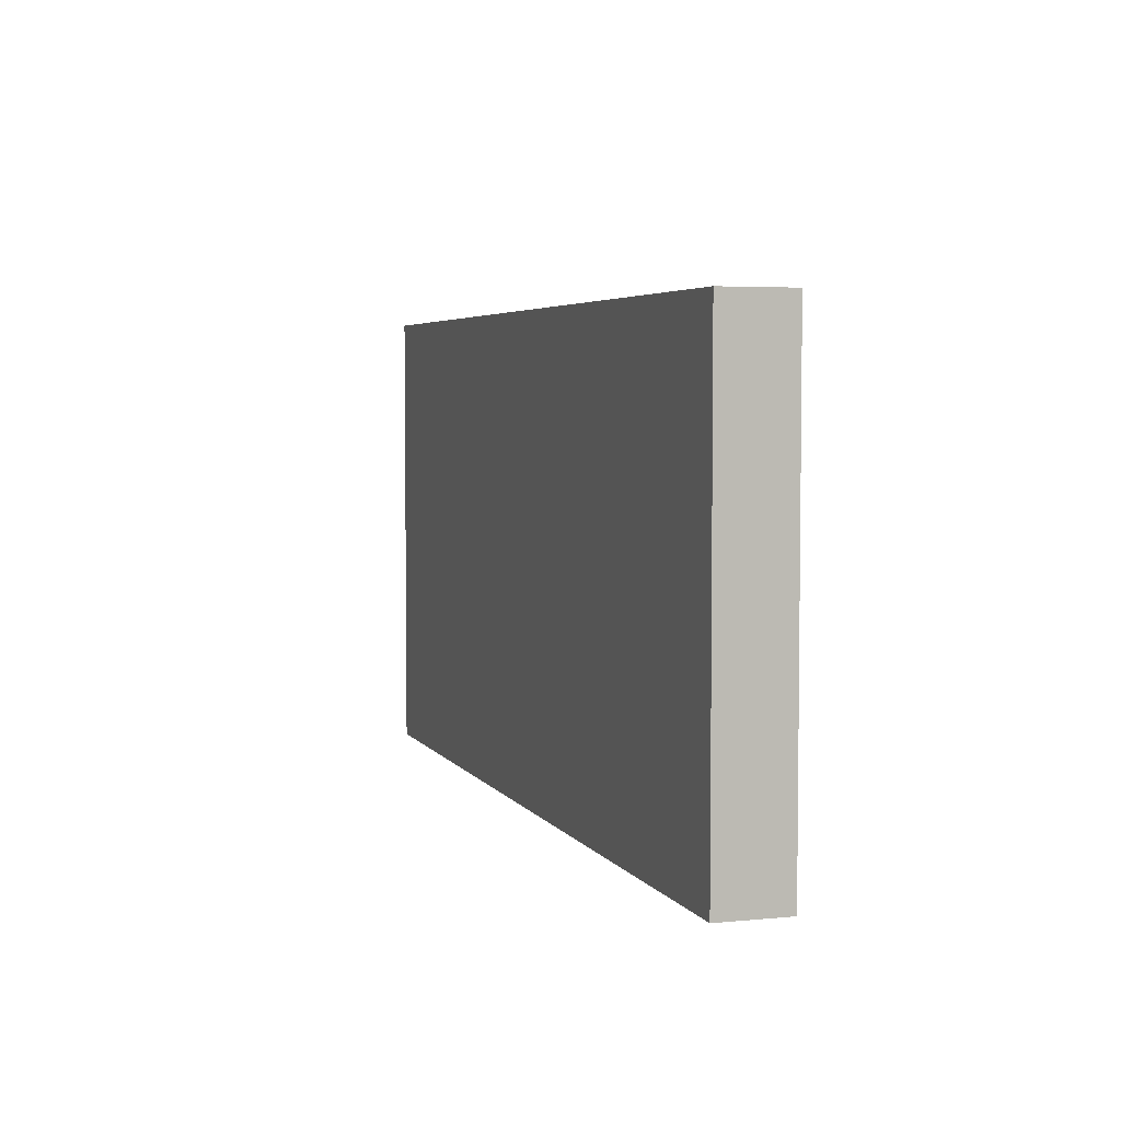
<metadata>
{"format":"obj","ext":"obj","renderer":"f3d","projection":"perspective","resolution":1024,"background":"white","views":[{"elev":4.4,"azim":-107.9,"up":"+Y"}]}
</metadata>
<code>
g default
v -2 1 0
v -1.733 1 0
v -1.467 1 0
v -1.2 1 0
v -0.9333 1 0
v -0.6667 1 0
v -0.4 1 0
v -0.1333 1 0
v 0.1333 1 0
v 0.4 1 0
v 0.6667 1 0
v 0.9333 1 0
v 1.2 1 0
v 1.467 1 0
v 1.733 1 0
v 2 1 0
v -2 0.8667 0
v -1.733 0.8667 0
v -1.467 0.8667 0
v -1.2 0.8667 0
v -0.9333 0.8667 0
v -0.6667 0.8667 0
v -0.4 0.8667 0
v -0.1333 0.8667 0
v 0.1333 0.8667 0
v 0.4 0.8667 0
v 0.6667 0.8667 0
v 0.9333 0.8667 0
v 1.2 0.8667 0
v 1.467 0.8667 0
v 1.733 0.8667 0
v 2 0.8667 0
v -2 0.7333 0
v -1.733 0.7333 0
v -1.467 0.7333 0
v -1.2 0.7333 0
v -0.9333 0.7333 0
v -0.6667 0.7333 0
v -0.4 0.7333 0
v -0.1333 0.7333 0
v 0.1333 0.7333 0
v 0.4 0.7333 0
v 0.6667 0.7333 0
v 0.9333 0.7333 0
v 1.2 0.7333 0
v 1.467 0.7333 0
v 1.733 0.7333 0
v 2 0.7333 0
v -2 0.6 0
v -1.733 0.6 0
v -1.467 0.6 0
v -1.2 0.6 0
v -0.9333 0.6 0
v -0.6667 0.6 0
v -0.4 0.6 0
v -0.1333 0.6 0
v 0.1333 0.6 0
v 0.4 0.6 0
v 0.6667 0.6 0
v 0.9333 0.6 0
v 1.2 0.6 0
v 1.467 0.6 0
v 1.733 0.6 0
v 2 0.6 0
v -2 0.4667 0
v -1.733 0.4667 0
v -1.467 0.4667 0
v -1.2 0.4667 0
v -0.9333 0.4667 0
v -0.6667 0.4667 0
v -0.4 0.4667 0
v -0.1333 0.4667 0
v 0.1333 0.4667 0
v 0.4 0.4667 0
v 0.6667 0.4667 0
v 0.9333 0.4667 0
v 1.2 0.4667 0
v 1.467 0.4667 0
v 1.733 0.4667 0
v 2 0.4667 0
v -2 0.3333 0
v -1.733 0.3333 0
v -1.467 0.3333 0
v -1.2 0.3333 0
v -0.9333 0.3333 0
v -0.6667 0.3333 0
v -0.4 0.3333 0
v -0.1333 0.3333 0
v 0.1333 0.3333 0
v 0.4 0.3333 0
v 0.6667 0.3333 0
v 0.9333 0.3333 0
v 1.2 0.3333 0
v 1.467 0.3333 0
v 1.733 0.3333 0
v 2 0.3333 0
v -2 0.2 0
v -1.733 0.2 0
v -1.467 0.2 0
v -1.2 0.2 0
v -0.9333 0.2 0
v -0.6667 0.2 0
v -0.4 0.2 0
v -0.1333 0.2 0
v 0.1333 0.2 0
v 0.4 0.2 0
v 0.6667 0.2 0
v 0.9333 0.2 0
v 1.2 0.2 0
v 1.467 0.2 0
v 1.733 0.2 0
v 2 0.2 0
v -2 0.06667 0
v -1.733 0.06667 0
v -1.467 0.06667 0
v -1.2 0.06667 0
v -0.9333 0.06667 0
v -0.6667 0.06667 0
v -0.4 0.06667 0
v -0.1333 0.06667 0
v 0.1333 0.06667 0
v 0.4 0.06667 0
v 0.6667 0.06667 0
v 0.9333 0.06667 0
v 1.2 0.06667 0
v 1.467 0.06667 0
v 1.733 0.06667 0
v 2 0.06667 0
v -2 -0.06667 -0
v -1.733 -0.06667 -0
v -1.467 -0.06667 -0
v -1.2 -0.06667 -0
v -0.9333 -0.06667 -0
v -0.6667 -0.06667 -0
v -0.4 -0.06667 -0
v -0.1333 -0.06667 -0
v 0.1333 -0.06667 -0
v 0.4 -0.06667 -0
v 0.6667 -0.06667 -0
v 0.9333 -0.06667 -0
v 1.2 -0.06667 -0
v 1.467 -0.06667 -0
v 1.733 -0.06667 -0
v 2 -0.06667 -0
v -2 -0.2 -0
v -1.733 -0.2 -0
v -1.467 -0.2 -0
v -1.2 -0.2 -0
v -0.9333 -0.2 -0
v -0.6667 -0.2 -0
v -0.4 -0.2 -0
v -0.1333 -0.2 -0
v 0.1333 -0.2 -0
v 0.4 -0.2 -0
v 0.6667 -0.2 -0
v 0.9333 -0.2 -0
v 1.2 -0.2 -0
v 1.467 -0.2 -0
v 1.733 -0.2 -0
v 2 -0.2 -0
v -2 -0.3333 -0
v -1.733 -0.3333 -0
v -1.467 -0.3333 -0
v -1.2 -0.3333 -0
v -0.9333 -0.3333 -0
v -0.6667 -0.3333 -0
v -0.4 -0.3333 -0
v -0.1333 -0.3333 -0
v 0.1333 -0.3333 -0
v 0.4 -0.3333 -0
v 0.6667 -0.3333 -0
v 0.9333 -0.3333 -0
v 1.2 -0.3333 -0
v 1.467 -0.3333 -0
v 1.733 -0.3333 -0
v 2 -0.3333 -0
v -2 -0.4667 -0
v -1.733 -0.4667 -0
v -1.467 -0.4667 -0
v -1.2 -0.4667 -0
v -0.9333 -0.4667 -0
v -0.6667 -0.4667 -0
v -0.4 -0.4667 -0
v -0.1333 -0.4667 -0
v 0.1333 -0.4667 -0
v 0.4 -0.4667 -0
v 0.6667 -0.4667 -0
v 0.9333 -0.4667 -0
v 1.2 -0.4667 -0
v 1.467 -0.4667 -0
v 1.733 -0.4667 -0
v 2 -0.4667 -0
v -2 -0.6 -0
v -1.733 -0.6 -0
v -1.467 -0.6 -0
v -1.2 -0.6 -0
v -0.9333 -0.6 -0
v -0.6667 -0.6 -0
v -0.4 -0.6 -0
v -0.1333 -0.6 -0
v 0.1333 -0.6 -0
v 0.4 -0.6 -0
v 0.6667 -0.6 -0
v 0.9333 -0.6 -0
v 1.2 -0.6 -0
v 1.467 -0.6 -0
v 1.733 -0.6 -0
v 2 -0.6 -0
v -2 -0.7333 -0
v -1.733 -0.7333 -0
v -1.467 -0.7333 -0
v -1.2 -0.7333 -0
v -0.9333 -0.7333 -0
v -0.6667 -0.7333 -0
v -0.4 -0.7333 -0
v -0.1333 -0.7333 -0
v 0.1333 -0.7333 -0
v 0.4 -0.7333 -0
v 0.6667 -0.7333 -0
v 0.9333 -0.7333 -0
v 1.2 -0.7333 -0
v 1.467 -0.7333 -0
v 1.733 -0.7333 -0
v 2 -0.7333 -0
v -2 -0.8667 -0
v -1.733 -0.8667 -0
v -1.467 -0.8667 -0
v -1.2 -0.8667 -0
v -0.9333 -0.8667 -0
v -0.6667 -0.8667 -0
v -0.4 -0.8667 -0
v -0.1333 -0.8667 -0
v 0.1333 -0.8667 -0
v 0.4 -0.8667 -0
v 0.6667 -0.8667 -0
v 0.9333 -0.8667 -0
v 1.2 -0.8667 -0
v 1.467 -0.8667 -0
v 1.733 -0.8667 -0
v 2 -0.8667 -0
v -2 -1 -0
v -1.733 -1 -0
v -1.467 -1 -0
v -1.2 -1 -0
v -0.9333 -1 -0
v -0.6667 -1 -0
v -0.4 -1 -0
v -0.1333 -1 -0
v 0.1333 -1 -0
v 0.4 -1 -0
v 0.6667 -1 -0
v 0.9333 -1 -0
v 1.2 -1 -0
v 1.467 -1 -0
v 1.733 -1 -0
v 2 -1 -0
v -2 1 -0.3
v -1.733 1 -0.3
v -1.733 0.8667 -0.3
v -2 0.8667 -0.3
v -1.467 1 -0.3
v -1.467 0.8667 -0.3
v -1.2 1 -0.3
v -1.2 0.8667 -0.3
v -0.9333 1 -0.3
v -0.9333 0.8667 -0.3
v -0.6667 1 -0.3
v -0.6667 0.8667 -0.3
v -0.4 1 -0.3
v -0.4 0.8667 -0.3
v -0.1333 1 -0.3
v -0.1333 0.8667 -0.3
v 0.1333 1 -0.3
v 0.1333 0.8667 -0.3
v 0.4 1 -0.3
v 0.4 0.8667 -0.3
v 0.6667 1 -0.3
v 0.6667 0.8667 -0.3
v 0.9333 1 -0.3
v 0.9333 0.8667 -0.3
v 1.2 1 -0.3
v 1.2 0.8667 -0.3
v 1.467 1 -0.3
v 1.467 0.8667 -0.3
v 1.733 1 -0.3
v 1.733 0.8667 -0.3
v 2 1 -0.3
v 2 0.8667 -0.3
v -1.733 0.7333 -0.3
v -2 0.7333 -0.3
v -1.467 0.7333 -0.3
v -1.2 0.7333 -0.3
v -0.9333 0.7333 -0.3
v -0.6667 0.7333 -0.3
v -0.4 0.7333 -0.3
v -0.1333 0.7333 -0.3
v 0.1333 0.7333 -0.3
v 0.4 0.7333 -0.3
v 0.6667 0.7333 -0.3
v 0.9333 0.7333 -0.3
v 1.2 0.7333 -0.3
v 1.467 0.7333 -0.3
v 1.733 0.7333 -0.3
v 2 0.7333 -0.3
v -1.733 0.6 -0.3
v -2 0.6 -0.3
v -1.467 0.6 -0.3
v -1.2 0.6 -0.3
v -0.9333 0.6 -0.3
v -0.6667 0.6 -0.3
v -0.4 0.6 -0.3
v -0.1333 0.6 -0.3
v 0.1333 0.6 -0.3
v 0.4 0.6 -0.3
v 0.6667 0.6 -0.3
v 0.9333 0.6 -0.3
v 1.2 0.6 -0.3
v 1.467 0.6 -0.3
v 1.733 0.6 -0.3
v 2 0.6 -0.3
v -1.733 0.4667 -0.3
v -2 0.4667 -0.3
v -1.467 0.4667 -0.3
v -1.2 0.4667 -0.3
v -0.9333 0.4667 -0.3
v -0.6667 0.4667 -0.3
v -0.4 0.4667 -0.3
v -0.1333 0.4667 -0.3
v 0.1333 0.4667 -0.3
v 0.4 0.4667 -0.3
v 0.6667 0.4667 -0.3
v 0.9333 0.4667 -0.3
v 1.2 0.4667 -0.3
v 1.467 0.4667 -0.3
v 1.733 0.4667 -0.3
v 2 0.4667 -0.3
v -1.733 0.3333 -0.3
v -2 0.3333 -0.3
v -1.467 0.3333 -0.3
v -1.2 0.3333 -0.3
v -0.9333 0.3333 -0.3
v -0.6667 0.3333 -0.3
v -0.4 0.3333 -0.3
v -0.1333 0.3333 -0.3
v 0.1333 0.3333 -0.3
v 0.4 0.3333 -0.3
v 0.6667 0.3333 -0.3
v 0.9333 0.3333 -0.3
v 1.2 0.3333 -0.3
v 1.467 0.3333 -0.3
v 1.733 0.3333 -0.3
v 2 0.3333 -0.3
v -1.733 0.2 -0.3
v -2 0.2 -0.3
v -1.467 0.2 -0.3
v -1.2 0.2 -0.3
v -0.9333 0.2 -0.3
v -0.6667 0.2 -0.3
v -0.4 0.2 -0.3
v -0.1333 0.2 -0.3
v 0.1333 0.2 -0.3
v 0.4 0.2 -0.3
v 0.6667 0.2 -0.3
v 0.9333 0.2 -0.3
v 1.2 0.2 -0.3
v 1.467 0.2 -0.3
v 1.733 0.2 -0.3
v 2 0.2 -0.3
v -1.733 0.06667 -0.3
v -2 0.06667 -0.3
v -1.467 0.06667 -0.3
v -1.2 0.06667 -0.3
v -0.9333 0.06667 -0.3
v -0.6667 0.06667 -0.3
v -0.4 0.06667 -0.3
v -0.1333 0.06667 -0.3
v 0.1333 0.06667 -0.3
v 0.4 0.06667 -0.3
v 0.6667 0.06667 -0.3
v 0.9333 0.06667 -0.3
v 1.2 0.06667 -0.3
v 1.467 0.06667 -0.3
v 1.733 0.06667 -0.3
v 2 0.06667 -0.3
v -1.733 -0.06667 -0.3
v -2 -0.06667 -0.3
v -1.467 -0.06667 -0.3
v -1.2 -0.06667 -0.3
v -0.9333 -0.06667 -0.3
v -0.6667 -0.06667 -0.3
v -0.4 -0.06667 -0.3
v -0.1333 -0.06667 -0.3
v 0.1333 -0.06667 -0.3
v 0.4 -0.06667 -0.3
v 0.6667 -0.06667 -0.3
v 0.9333 -0.06667 -0.3
v 1.2 -0.06667 -0.3
v 1.467 -0.06667 -0.3
v 1.733 -0.06667 -0.3
v 2 -0.06667 -0.3
v -1.733 -0.2 -0.3
v -2 -0.2 -0.3
v -1.467 -0.2 -0.3
v -1.2 -0.2 -0.3
v -0.9333 -0.2 -0.3
v -0.6667 -0.2 -0.3
v -0.4 -0.2 -0.3
v -0.1333 -0.2 -0.3
v 0.1333 -0.2 -0.3
v 0.4 -0.2 -0.3
v 0.6667 -0.2 -0.3
v 0.9333 -0.2 -0.3
v 1.2 -0.2 -0.3
v 1.467 -0.2 -0.3
v 1.733 -0.2 -0.3
v 2 -0.2 -0.3
v -1.733 -0.3333 -0.3
v -2 -0.3333 -0.3
v -1.467 -0.3333 -0.3
v -1.2 -0.3333 -0.3
v -0.9333 -0.3333 -0.3
v -0.6667 -0.3333 -0.3
v -0.4 -0.3333 -0.3
v -0.1333 -0.3333 -0.3
v 0.1333 -0.3333 -0.3
v 0.4 -0.3333 -0.3
v 0.6667 -0.3333 -0.3
v 0.9333 -0.3333 -0.3
v 1.2 -0.3333 -0.3
v 1.467 -0.3333 -0.3
v 1.733 -0.3333 -0.3
v 2 -0.3333 -0.3
v -1.733 -0.4667 -0.3
v -2 -0.4667 -0.3
v -1.467 -0.4667 -0.3
v -1.2 -0.4667 -0.3
v -0.9333 -0.4667 -0.3
v -0.6667 -0.4667 -0.3
v -0.4 -0.4667 -0.3
v -0.1333 -0.4667 -0.3
v 0.1333 -0.4667 -0.3
v 0.4 -0.4667 -0.3
v 0.6667 -0.4667 -0.3
v 0.9333 -0.4667 -0.3
v 1.2 -0.4667 -0.3
v 1.467 -0.4667 -0.3
v 1.733 -0.4667 -0.3
v 2 -0.4667 -0.3
v -1.733 -0.6 -0.3
v -2 -0.6 -0.3
v -1.467 -0.6 -0.3
v -1.2 -0.6 -0.3
v -0.9333 -0.6 -0.3
v -0.6667 -0.6 -0.3
v -0.4 -0.6 -0.3
v -0.1333 -0.6 -0.3
v 0.1333 -0.6 -0.3
v 0.4 -0.6 -0.3
v 0.6667 -0.6 -0.3
v 0.9333 -0.6 -0.3
v 1.2 -0.6 -0.3
v 1.467 -0.6 -0.3
v 1.733 -0.6 -0.3
v 2 -0.6 -0.3
v -1.733 -0.7333 -0.3
v -2 -0.7333 -0.3
v -1.467 -0.7333 -0.3
v -1.2 -0.7333 -0.3
v -0.9333 -0.7333 -0.3
v -0.6667 -0.7333 -0.3
v -0.4 -0.7333 -0.3
v -0.1333 -0.7333 -0.3
v 0.1333 -0.7333 -0.3
v 0.4 -0.7333 -0.3
v 0.6667 -0.7333 -0.3
v 0.9333 -0.7333 -0.3
v 1.2 -0.7333 -0.3
v 1.467 -0.7333 -0.3
v 1.733 -0.7333 -0.3
v 2 -0.7333 -0.3
v -1.733 -0.8667 -0.3
v -2 -0.8667 -0.3
v -1.467 -0.8667 -0.3
v -1.2 -0.8667 -0.3
v -0.9333 -0.8667 -0.3
v -0.6667 -0.8667 -0.3
v -0.4 -0.8667 -0.3
v -0.1333 -0.8667 -0.3
v 0.1333 -0.8667 -0.3
v 0.4 -0.8667 -0.3
v 0.6667 -0.8667 -0.3
v 0.9333 -0.8667 -0.3
v 1.2 -0.8667 -0.3
v 1.467 -0.8667 -0.3
v 1.733 -0.8667 -0.3
v 2 -0.8667 -0.3
v -1.733 -1 -0.3
v -2 -1 -0.3
v -1.467 -1 -0.3
v -1.2 -1 -0.3
v -0.9333 -1 -0.3
v -0.6667 -1 -0.3
v -0.4 -1 -0.3
v -0.1333 -1 -0.3
v 0.1333 -1 -0.3
v 0.4 -1 -0.3
v 0.6667 -1 -0.3
v 0.9333 -1 -0.3
v 1.2 -1 -0.3
v 1.467 -1 -0.3
v 1.733 -1 -0.3
v 2 -1 -0.3
g pPlane2
f 257 258 259 260
f 258 261 262 259
f 261 263 264 262
f 263 265 266 264
f 265 267 268 266
f 267 269 270 268
f 269 271 272 270
f 271 273 274 272
f 273 275 276 274
f 275 277 278 276
f 277 279 280 278
f 279 281 282 280
f 281 283 284 282
f 283 285 286 284
f 285 287 288 286
f 260 259 289 290
f 259 262 291 289
f 262 264 292 291
f 264 266 293 292
f 266 268 294 293
f 268 270 295 294
f 270 272 296 295
f 272 274 297 296
f 274 276 298 297
f 276 278 299 298
f 278 280 300 299
f 280 282 301 300
f 282 284 302 301
f 284 286 303 302
f 286 288 304 303
f 290 289 305 306
f 289 291 307 305
f 291 292 308 307
f 292 293 309 308
f 293 294 310 309
f 294 295 311 310
f 295 296 312 311
f 296 297 313 312
f 297 298 314 313
f 298 299 315 314
f 299 300 316 315
f 300 301 317 316
f 301 302 318 317
f 302 303 319 318
f 303 304 320 319
f 306 305 321 322
f 305 307 323 321
f 307 308 324 323
f 308 309 325 324
f 309 310 326 325
f 310 311 327 326
f 311 312 328 327
f 312 313 329 328
f 313 314 330 329
f 314 315 331 330
f 315 316 332 331
f 316 317 333 332
f 317 318 334 333
f 318 319 335 334
f 319 320 336 335
f 322 321 337 338
f 321 323 339 337
f 323 324 340 339
f 324 325 341 340
f 325 326 342 341
f 326 327 343 342
f 327 328 344 343
f 328 329 345 344
f 329 330 346 345
f 330 331 347 346
f 331 332 348 347
f 332 333 349 348
f 333 334 350 349
f 334 335 351 350
f 335 336 352 351
f 338 337 353 354
f 337 339 355 353
f 339 340 356 355
f 340 341 357 356
f 341 342 358 357
f 342 343 359 358
f 343 344 360 359
f 344 345 361 360
f 345 346 362 361
f 346 347 363 362
f 347 348 364 363
f 348 349 365 364
f 349 350 366 365
f 350 351 367 366
f 351 352 368 367
f 354 353 369 370
f 353 355 371 369
f 355 356 372 371
f 356 357 373 372
f 357 358 374 373
f 358 359 375 374
f 359 360 376 375
f 360 361 377 376
f 361 362 378 377
f 362 363 379 378
f 363 364 380 379
f 364 365 381 380
f 365 366 382 381
f 366 367 383 382
f 367 368 384 383
f 370 369 385 386
f 369 371 387 385
f 371 372 388 387
f 372 373 389 388
f 373 374 390 389
f 374 375 391 390
f 375 376 392 391
f 376 377 393 392
f 377 378 394 393
f 378 379 395 394
f 379 380 396 395
f 380 381 397 396
f 381 382 398 397
f 382 383 399 398
f 383 384 400 399
f 386 385 401 402
f 385 387 403 401
f 387 388 404 403
f 388 389 405 404
f 389 390 406 405
f 390 391 407 406
f 391 392 408 407
f 392 393 409 408
f 393 394 410 409
f 394 395 411 410
f 395 396 412 411
f 396 397 413 412
f 397 398 414 413
f 398 399 415 414
f 399 400 416 415
f 402 401 417 418
f 401 403 419 417
f 403 404 420 419
f 404 405 421 420
f 405 406 422 421
f 406 407 423 422
f 407 408 424 423
f 408 409 425 424
f 409 410 426 425
f 410 411 427 426
f 411 412 428 427
f 412 413 429 428
f 413 414 430 429
f 414 415 431 430
f 415 416 432 431
f 418 417 433 434
f 417 419 435 433
f 419 420 436 435
f 420 421 437 436
f 421 422 438 437
f 422 423 439 438
f 423 424 440 439
f 424 425 441 440
f 425 426 442 441
f 426 427 443 442
f 427 428 444 443
f 428 429 445 444
f 429 430 446 445
f 430 431 447 446
f 431 432 448 447
f 434 433 449 450
f 433 435 451 449
f 435 436 452 451
f 436 437 453 452
f 437 438 454 453
f 438 439 455 454
f 439 440 456 455
f 440 441 457 456
f 441 442 458 457
f 442 443 459 458
f 443 444 460 459
f 444 445 461 460
f 445 446 462 461
f 446 447 463 462
f 447 448 464 463
f 450 449 465 466
f 449 451 467 465
f 451 452 468 467
f 452 453 469 468
f 453 454 470 469
f 454 455 471 470
f 455 456 472 471
f 456 457 473 472
f 457 458 474 473
f 458 459 475 474
f 459 460 476 475
f 460 461 477 476
f 461 462 478 477
f 462 463 479 478
f 463 464 480 479
f 466 465 481 482
f 465 467 483 481
f 467 468 484 483
f 468 469 485 484
f 469 470 486 485
f 470 471 487 486
f 471 472 488 487
f 472 473 489 488
f 473 474 490 489
f 474 475 491 490
f 475 476 492 491
f 476 477 493 492
f 477 478 494 493
f 478 479 495 494
f 479 480 496 495
f 482 481 497 498
f 481 483 499 497
f 483 484 500 499
f 484 485 501 500
f 485 486 502 501
f 486 487 503 502
f 487 488 504 503
f 488 489 505 504
f 489 490 506 505
f 490 491 507 506
f 491 492 508 507
f 492 493 509 508
f 493 494 510 509
f 494 495 511 510
f 495 496 512 511
f 1 17 18 2
f 2 18 19 3
f 3 19 20 4
f 4 20 21 5
f 5 21 22 6
f 6 22 23 7
f 7 23 24 8
f 8 24 25 9
f 9 25 26 10
f 10 26 27 11
f 11 27 28 12
f 12 28 29 13
f 13 29 30 14
f 14 30 31 15
f 15 31 32 16
f 17 33 34 18
f 18 34 35 19
f 19 35 36 20
f 20 36 37 21
f 21 37 38 22
f 22 38 39 23
f 23 39 40 24
f 24 40 41 25
f 25 41 42 26
f 26 42 43 27
f 27 43 44 28
f 28 44 45 29
f 29 45 46 30
f 30 46 47 31
f 31 47 48 32
f 33 49 50 34
f 34 50 51 35
f 35 51 52 36
f 36 52 53 37
f 37 53 54 38
f 38 54 55 39
f 39 55 56 40
f 40 56 57 41
f 41 57 58 42
f 42 58 59 43
f 43 59 60 44
f 44 60 61 45
f 45 61 62 46
f 46 62 63 47
f 47 63 64 48
f 49 65 66 50
f 50 66 67 51
f 51 67 68 52
f 52 68 69 53
f 53 69 70 54
f 54 70 71 55
f 55 71 72 56
f 56 72 73 57
f 57 73 74 58
f 58 74 75 59
f 59 75 76 60
f 60 76 77 61
f 61 77 78 62
f 62 78 79 63
f 63 79 80 64
f 65 81 82 66
f 66 82 83 67
f 67 83 84 68
f 68 84 85 69
f 69 85 86 70
f 70 86 87 71
f 71 87 88 72
f 72 88 89 73
f 73 89 90 74
f 74 90 91 75
f 75 91 92 76
f 76 92 93 77
f 77 93 94 78
f 78 94 95 79
f 79 95 96 80
f 81 97 98 82
f 82 98 99 83
f 83 99 100 84
f 84 100 101 85
f 85 101 102 86
f 86 102 103 87
f 87 103 104 88
f 88 104 105 89
f 89 105 106 90
f 90 106 107 91
f 91 107 108 92
f 92 108 109 93
f 93 109 110 94
f 94 110 111 95
f 95 111 112 96
f 97 113 114 98
f 98 114 115 99
f 99 115 116 100
f 100 116 117 101
f 101 117 118 102
f 102 118 119 103
f 103 119 120 104
f 104 120 121 105
f 105 121 122 106
f 106 122 123 107
f 107 123 124 108
f 108 124 125 109
f 109 125 126 110
f 110 126 127 111
f 111 127 128 112
f 113 129 130 114
f 114 130 131 115
f 115 131 132 116
f 116 132 133 117
f 117 133 134 118
f 118 134 135 119
f 119 135 136 120
f 120 136 137 121
f 121 137 138 122
f 122 138 139 123
f 123 139 140 124
f 124 140 141 125
f 125 141 142 126
f 126 142 143 127
f 127 143 144 128
f 129 145 146 130
f 130 146 147 131
f 131 147 148 132
f 132 148 149 133
f 133 149 150 134
f 134 150 151 135
f 135 151 152 136
f 136 152 153 137
f 137 153 154 138
f 138 154 155 139
f 139 155 156 140
f 140 156 157 141
f 141 157 158 142
f 142 158 159 143
f 143 159 160 144
f 145 161 162 146
f 146 162 163 147
f 147 163 164 148
f 148 164 165 149
f 149 165 166 150
f 150 166 167 151
f 151 167 168 152
f 152 168 169 153
f 153 169 170 154
f 154 170 171 155
f 155 171 172 156
f 156 172 173 157
f 157 173 174 158
f 158 174 175 159
f 159 175 176 160
f 161 177 178 162
f 162 178 179 163
f 163 179 180 164
f 164 180 181 165
f 165 181 182 166
f 166 182 183 167
f 167 183 184 168
f 168 184 185 169
f 169 185 186 170
f 170 186 187 171
f 171 187 188 172
f 172 188 189 173
f 173 189 190 174
f 174 190 191 175
f 175 191 192 176
f 177 193 194 178
f 178 194 195 179
f 179 195 196 180
f 180 196 197 181
f 181 197 198 182
f 182 198 199 183
f 183 199 200 184
f 184 200 201 185
f 185 201 202 186
f 186 202 203 187
f 187 203 204 188
f 188 204 205 189
f 189 205 206 190
f 190 206 207 191
f 191 207 208 192
f 193 209 210 194
f 194 210 211 195
f 195 211 212 196
f 196 212 213 197
f 197 213 214 198
f 198 214 215 199
f 199 215 216 200
f 200 216 217 201
f 201 217 218 202
f 202 218 219 203
f 203 219 220 204
f 204 220 221 205
f 205 221 222 206
f 206 222 223 207
f 207 223 224 208
f 209 225 226 210
f 210 226 227 211
f 211 227 228 212
f 212 228 229 213
f 213 229 230 214
f 214 230 231 215
f 215 231 232 216
f 216 232 233 217
f 217 233 234 218
f 218 234 235 219
f 219 235 236 220
f 220 236 237 221
f 221 237 238 222
f 222 238 239 223
f 223 239 240 224
f 225 241 242 226
f 226 242 243 227
f 227 243 244 228
f 228 244 245 229
f 229 245 246 230
f 230 246 247 231
f 231 247 248 232
f 232 248 249 233
f 233 249 250 234
f 234 250 251 235
f 235 251 252 236
f 236 252 253 237
f 237 253 254 238
f 238 254 255 239
f 239 255 256 240
f 1 2 258 257
f 17 1 257 260
f 2 3 261 258
f 3 4 263 261
f 4 5 265 263
f 5 6 267 265
f 6 7 269 267
f 7 8 271 269
f 8 9 273 271
f 9 10 275 273
f 10 11 277 275
f 11 12 279 277
f 12 13 281 279
f 13 14 283 281
f 14 15 285 283
f 15 16 287 285
f 16 32 288 287
f 33 17 260 290
f 32 48 304 288
f 49 33 290 306
f 48 64 320 304
f 65 49 306 322
f 64 80 336 320
f 81 65 322 338
f 80 96 352 336
f 97 81 338 354
f 96 112 368 352
f 113 97 354 370
f 112 128 384 368
f 129 113 370 386
f 128 144 400 384
f 145 129 386 402
f 144 160 416 400
f 161 145 402 418
f 160 176 432 416
f 177 161 418 434
f 176 192 448 432
f 193 177 434 450
f 192 208 464 448
f 209 193 450 466
f 208 224 480 464
f 225 209 466 482
f 224 240 496 480
f 242 241 498 497
f 241 225 482 498
f 243 242 497 499
f 244 243 499 500
f 245 244 500 501
f 246 245 501 502
f 247 246 502 503
f 248 247 503 504
f 249 248 504 505
f 250 249 505 506
f 251 250 506 507
f 252 251 507 508
f 253 252 508 509
f 254 253 509 510
f 255 254 510 511
f 240 256 512 496
f 256 255 511 512

</code>
